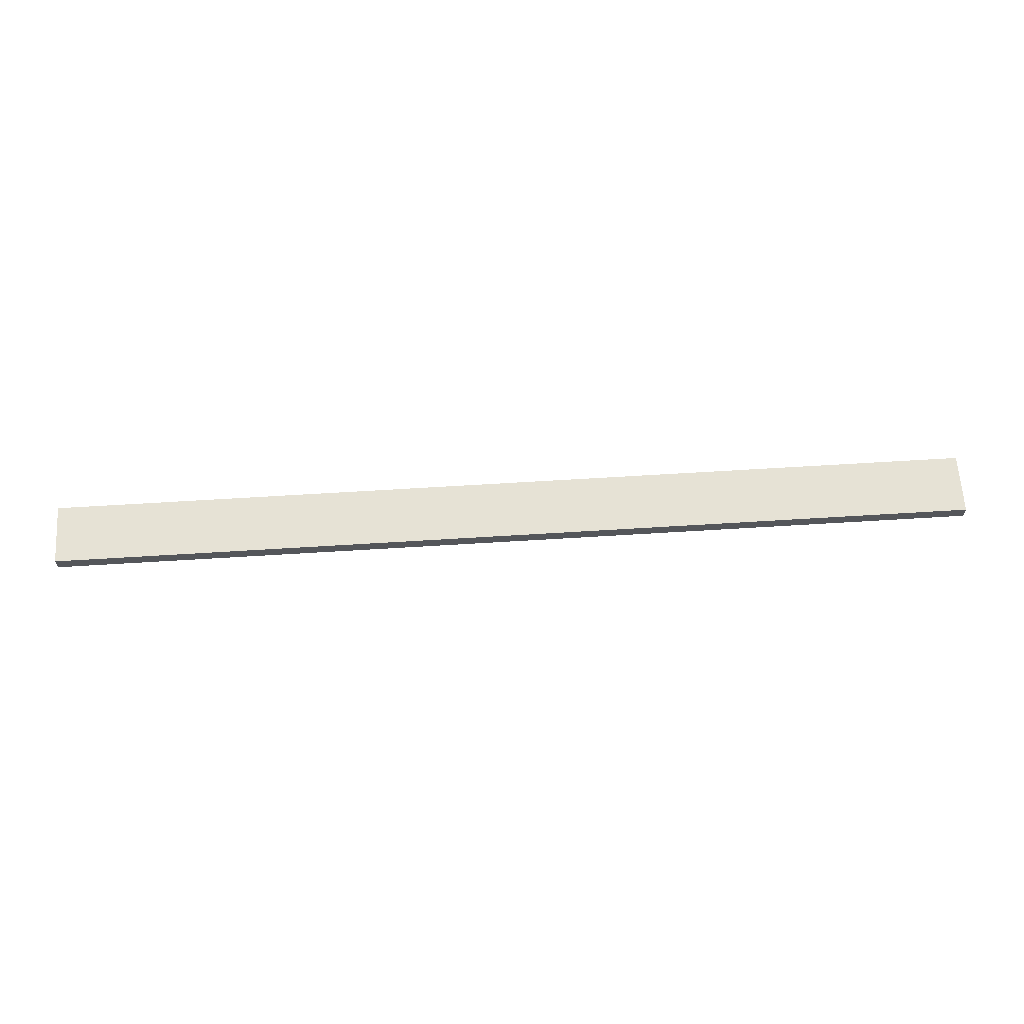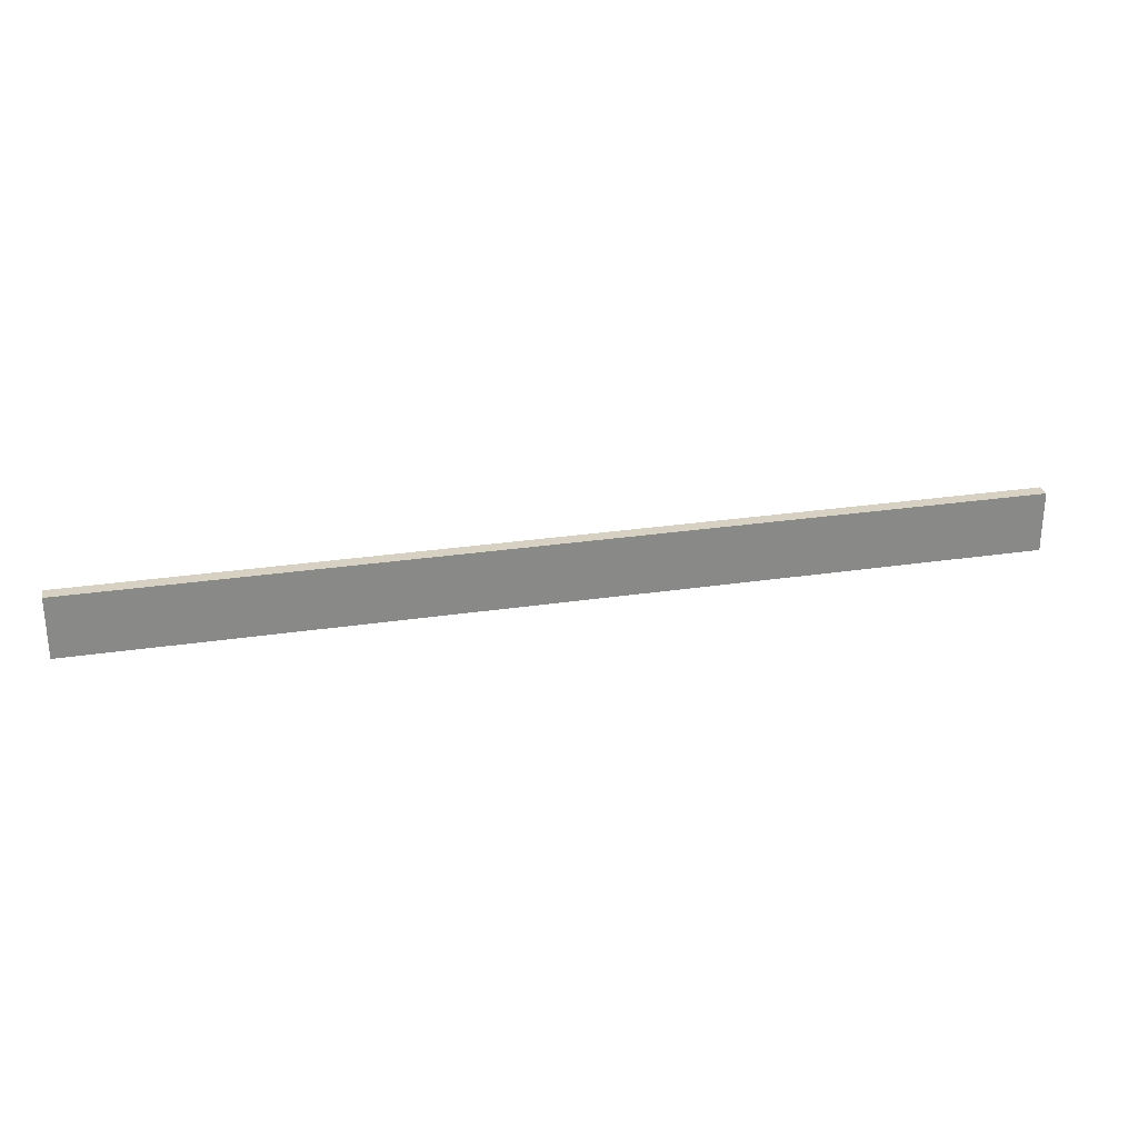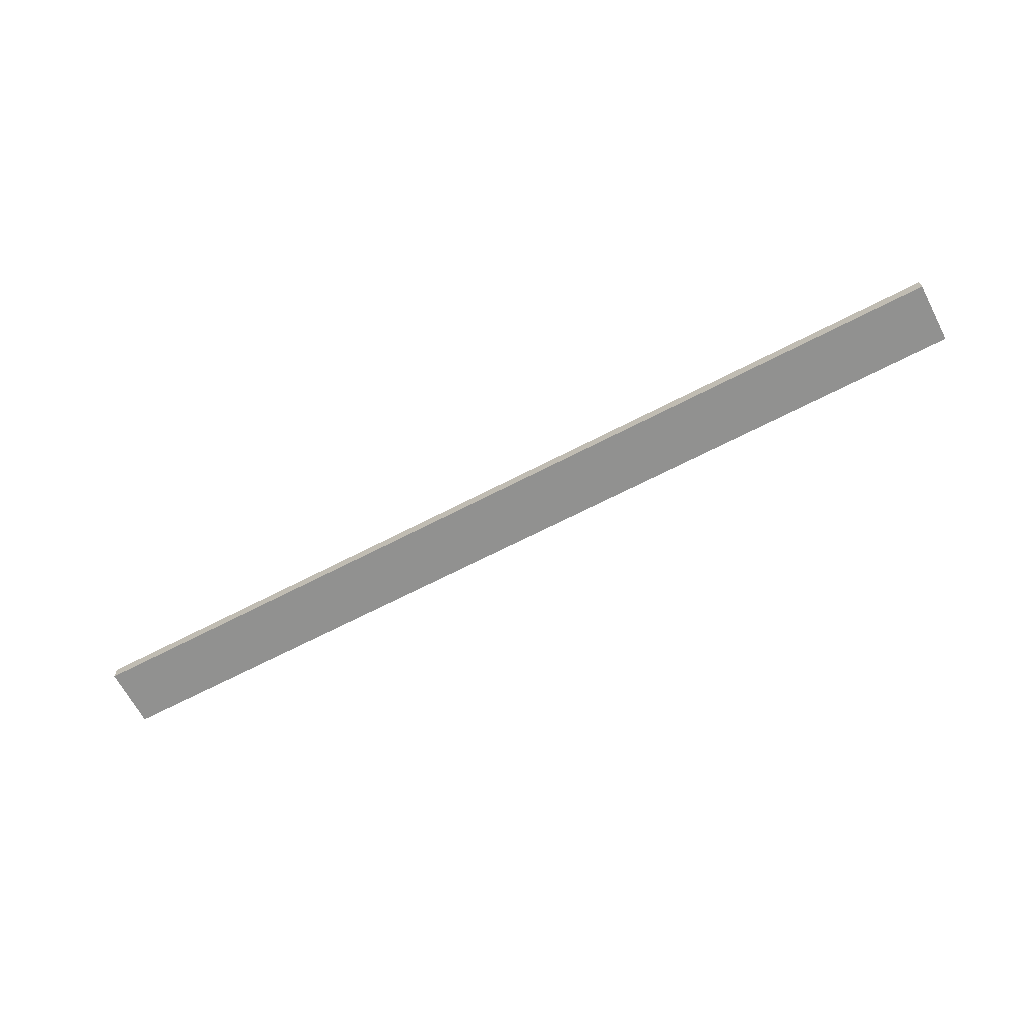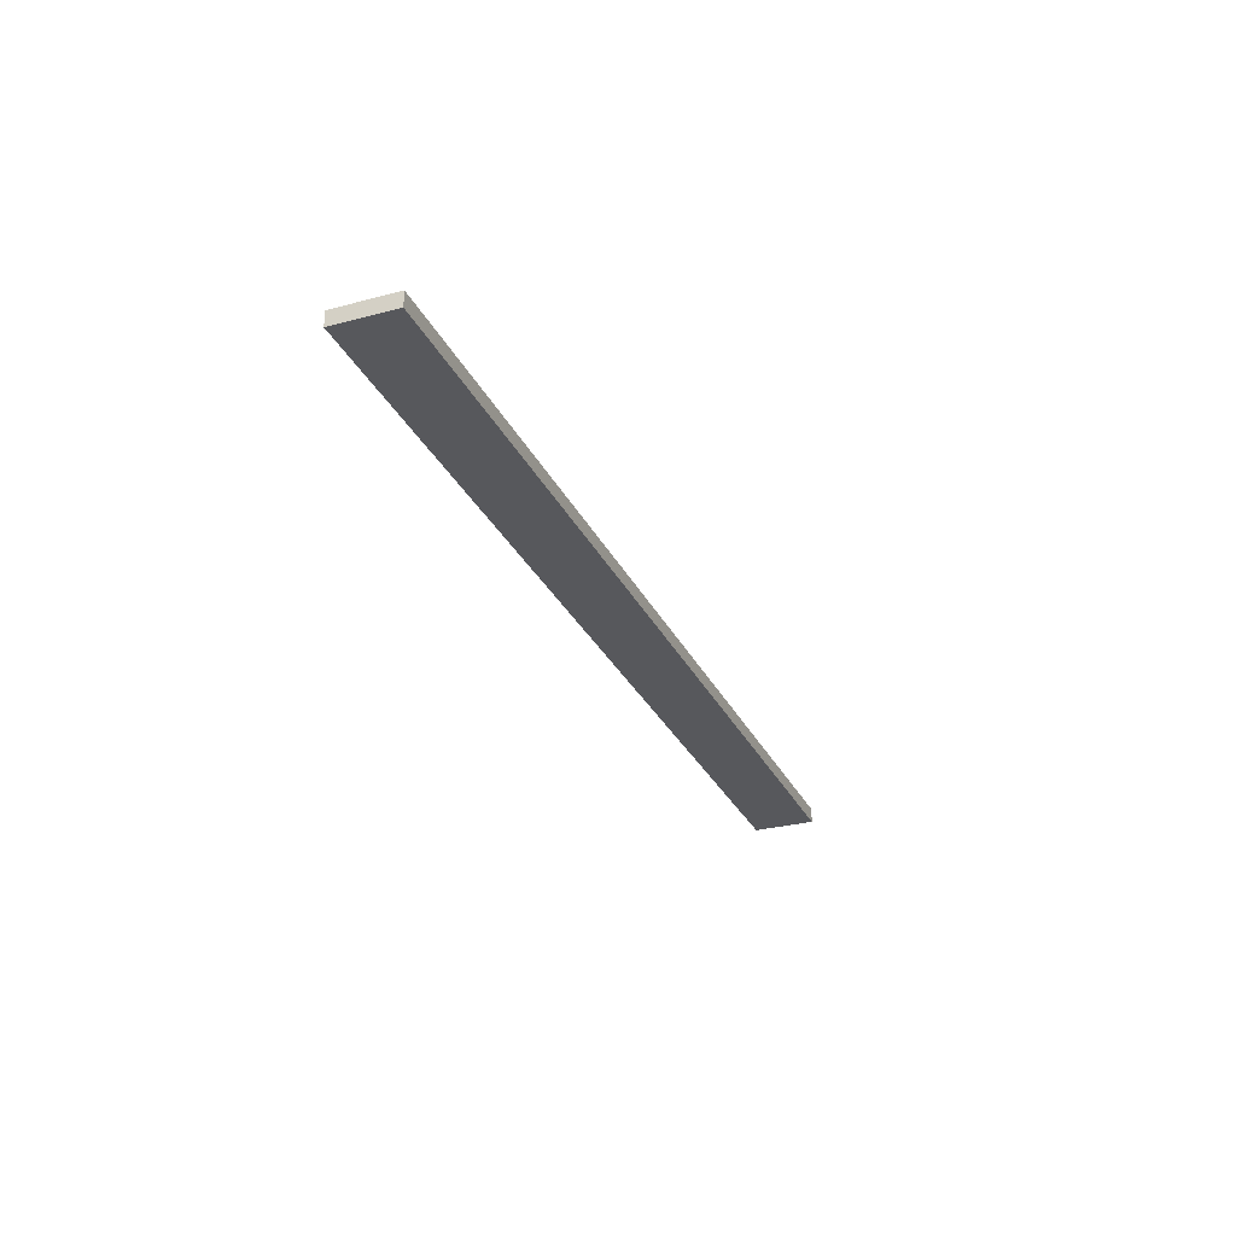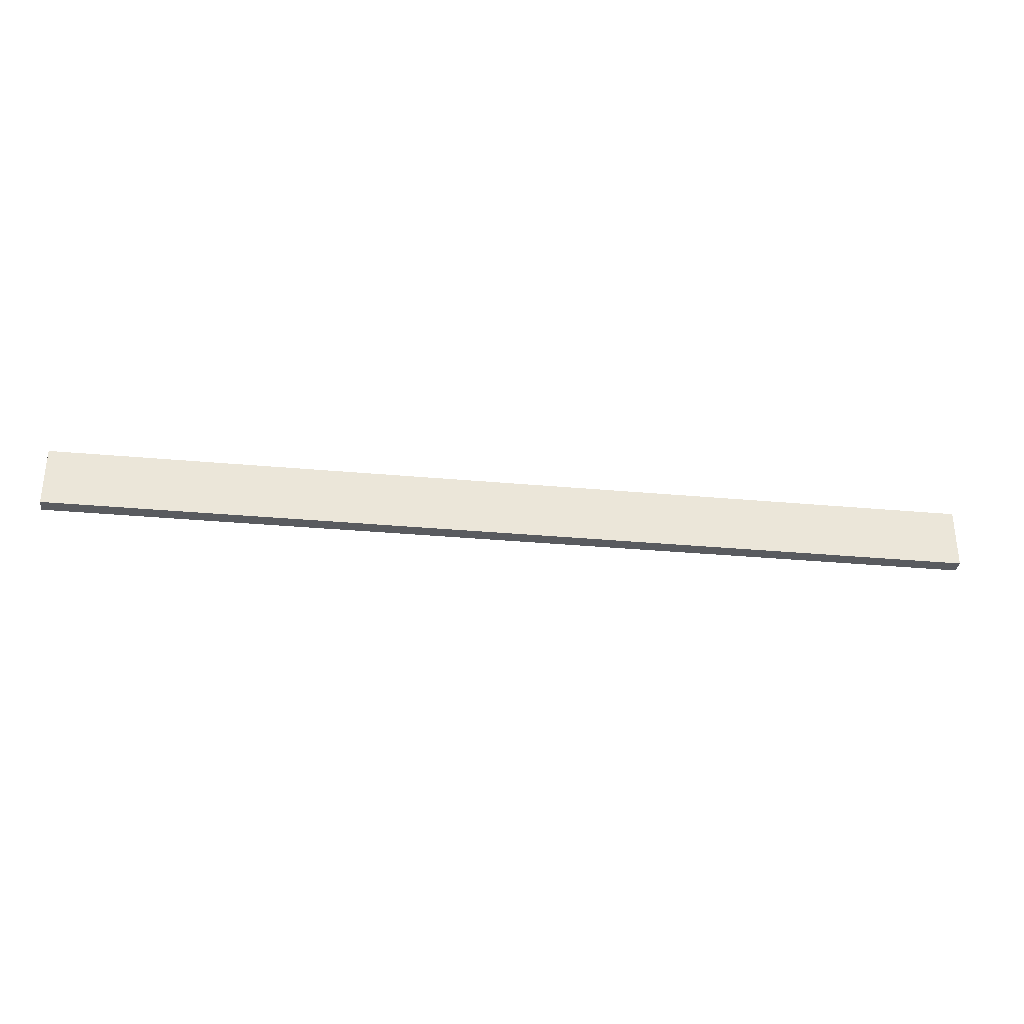
<metadata>
{"format":"obj","ext":"obj","renderer":"f3d","projection":"perspective","resolution":1024,"background":"white","views":[{"elev":63.9,"azim":-3.6,"up":"+Z"},{"elev":27.1,"azim":166.8,"up":"+Y"},{"elev":-65.9,"azim":27.7,"up":"+Z"},{"elev":-28.8,"azim":-68.4,"up":"+Z"},{"elev":-32.2,"azim":172.7,"up":"+Y"}]}
</metadata>
<code>
o Cube
v 32.5 2.1 -0.5
v 32.5 -2.1 -0.5
v 32.5 2.1 0.5
v 32.5 -2.1 0.5
v -32.5 2.1 -0.5
v -32.5 -2.1 -0.5
v -32.5 2.1 0.5
v -32.5 -2.1 0.5
f 1 5 7 3
f 4 3 7 8
f 8 7 5 6
f 6 2 4 8
f 2 1 3 4
f 6 5 1 2

</code>
